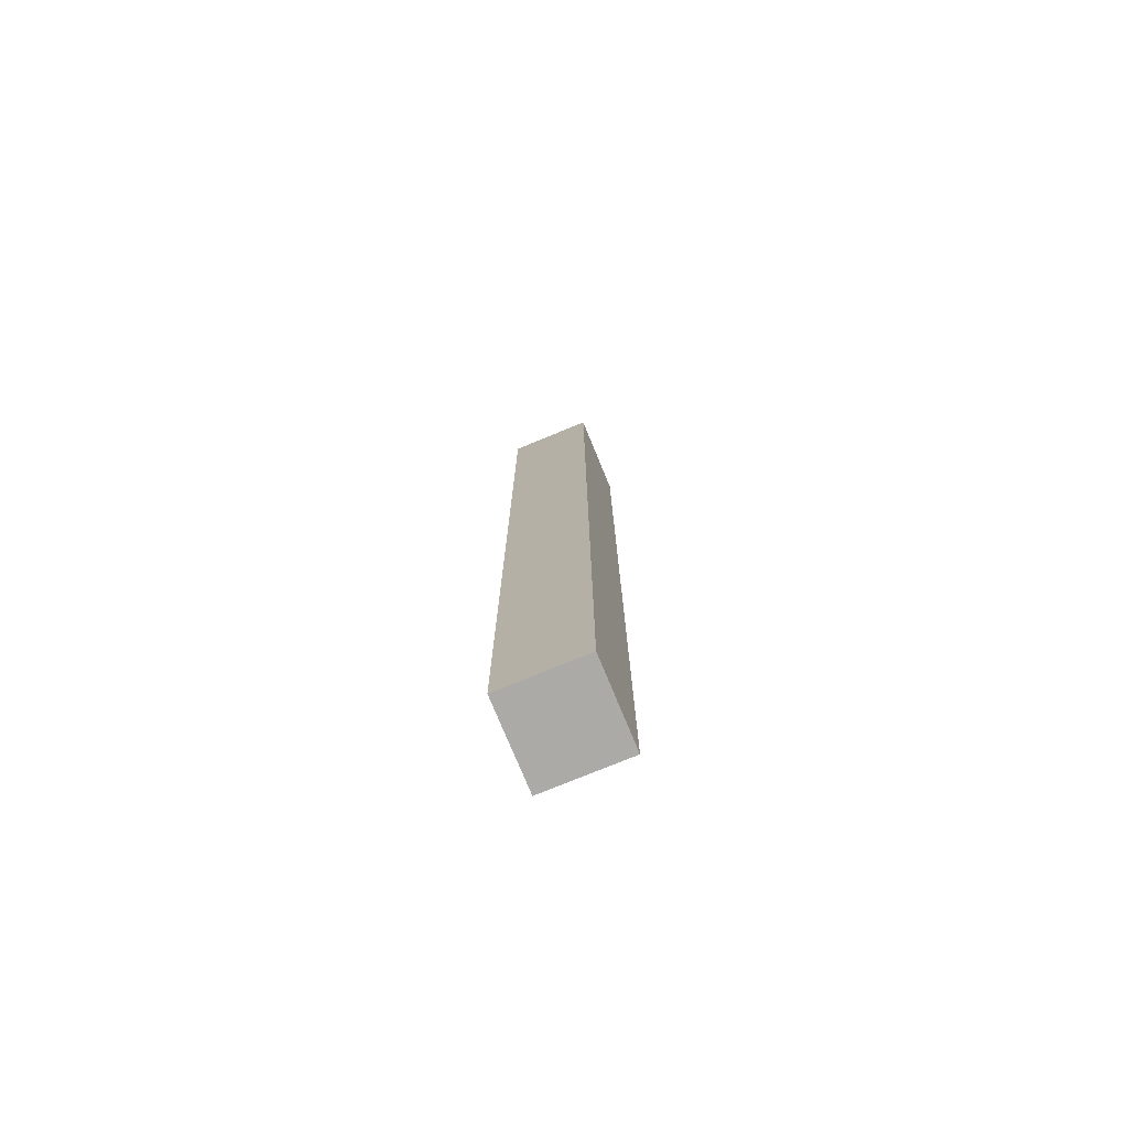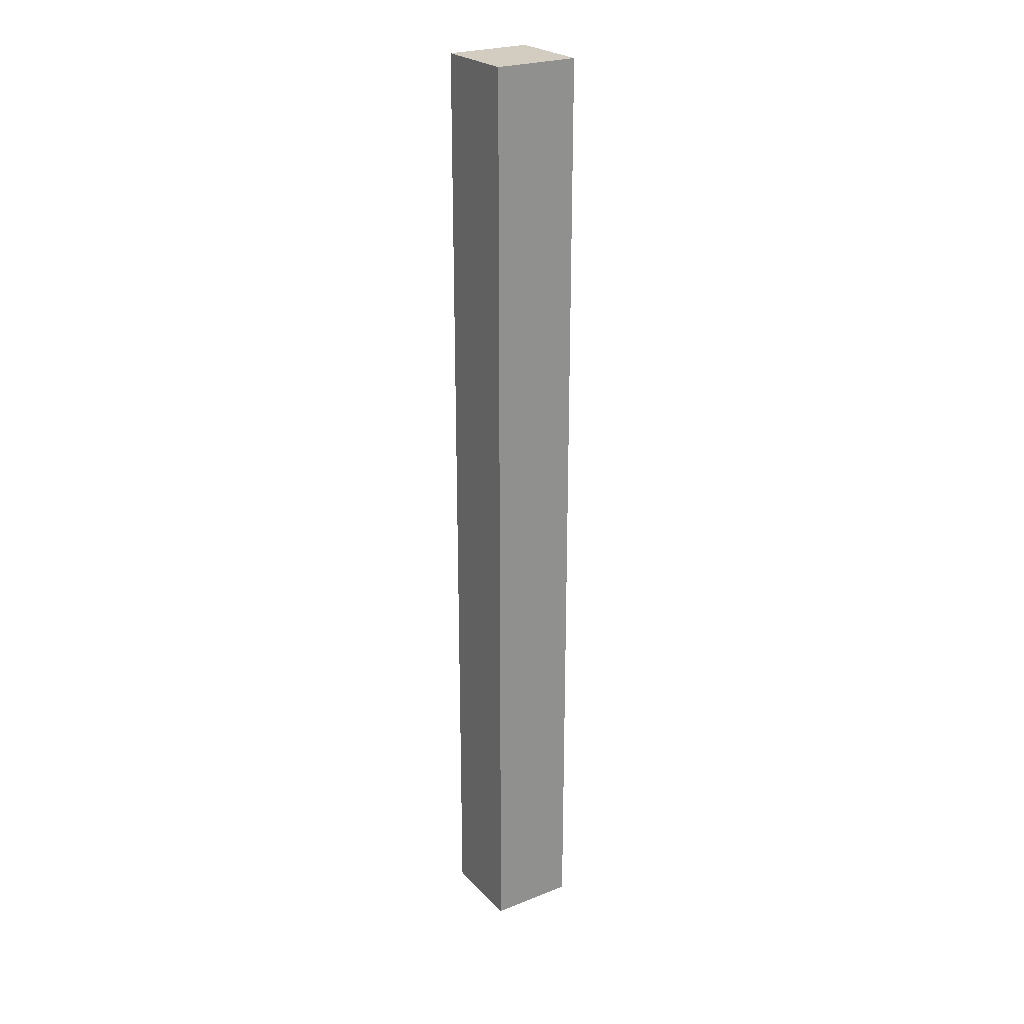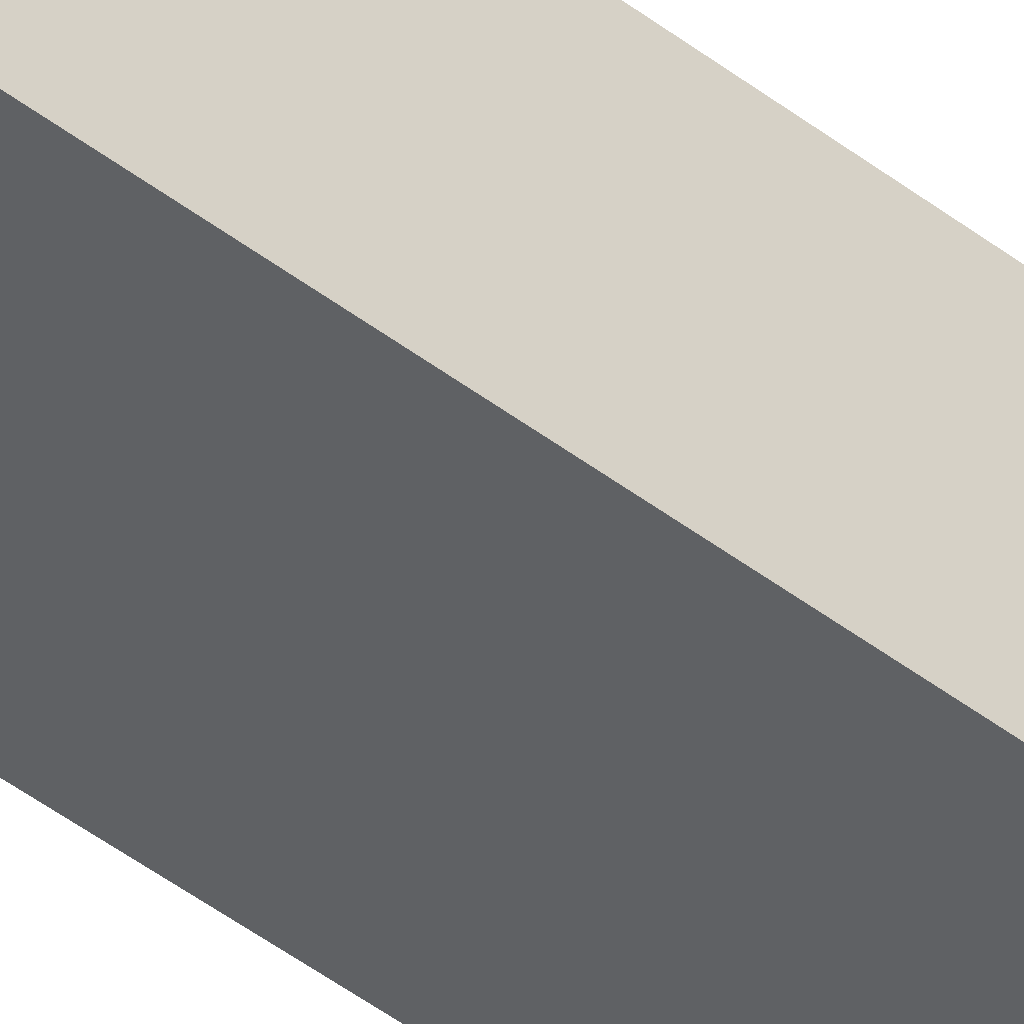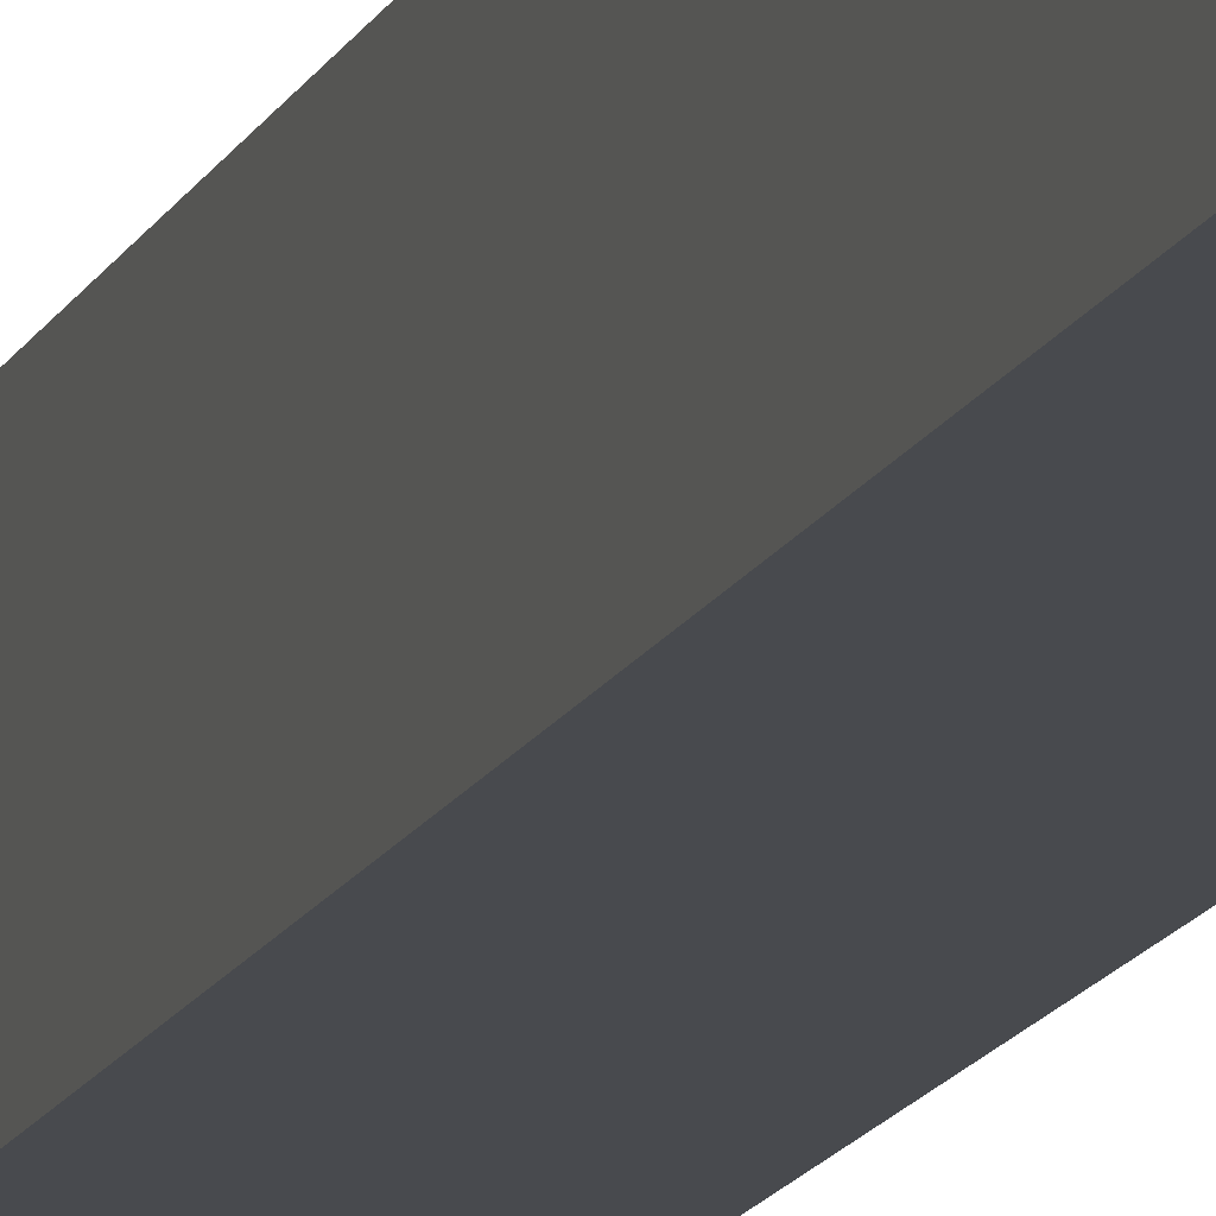
<metadata>
{"format":"obj","ext":"obj","renderer":"f3d","projection":"perspective","resolution":1024,"background":"white","views":[{"elev":-75.9,"azim":22.4,"up":"+Y"},{"elev":24.7,"azim":-122.8,"up":"+Y"},{"elev":-46.0,"azim":48.6,"up":"+Z"},{"elev":-12.9,"azim":-15.9,"up":"+Z"}]}
</metadata>
<code>
o
v -0.2 0 0.2
v -0.2 0 -0.1
v -0.2 0 -0.2
v -0.2 0.2 0.1
v -0.2 0.2 0
v -0.2 0.3 0.2
v -0.2 0.3 0.1
v -0.2 0.3 0
v -0.2 0.3 -0.1
v -0.2 0.4 -0.1
v -0.2 0.4 -0.2
v -0.2 0.5 0
v -0.2 0.5 -0.1
v -0.2 0.7 0.2
v -0.2 0.7 0.1
v -0.2 0.9 0
v -0.2 0.9 -0.2
v -0.2 1 0.2
v -0.2 1 0.1
v -0.2 1 0
v -0.2 1 -0.1
v -0.2 1 -0.2
v -0.2 1.1 0
v -0.2 1.1 -0.1
v -0.2 1.2 0.2
v -0.2 1.2 0.1
v -0.2 1.3 0.2
v -0.2 1.3 0.1
v -0.2 1.3 0
v -0.2 1.3 -0.1
v -0.2 1.5 0.2
v -0.2 1.5 0.1
v -0.2 1.6 0.1
v -0.2 1.6 0
v -0.2 1.8 0.1
v -0.2 1.8 0
v -0.2 1.9 0.2
v -0.2 1.9 0.1
v -0.2 2.1 0
v -0.2 2.1 -0.1
v -0.2 2.2 0.1
v -0.2 2.2 0
v -0.2 2.3 0
v -0.2 2.3 -0.1
v -0.2 2.4 0
v -0.2 2.4 -0.1
v -0.2 2.5 -0.1
v -0.2 2.5 -0.2
v -0.2 2.7 0.2
v -0.2 2.7 0.1
v -0.2 2.7 0
v -0.2 2.9 0.2
v -0.2 2.9 0
v -0.2 2.9 -0.1
v -0.2 2.9 -0.2
v -0.2 3 0.1
v -0.2 3 0
v -0.2 3.1 0
v -0.2 3.1 -0.1
v -0.2 3.2 0.1
v -0.2 3.2 0
v -0.2 3.3 0.2
v -0.2 3.3 0.1
v -0.2 3.3 -0.1
v -0.2 3.3 -0.2
v -0.2 3.6 0.2
v -0.2 3.6 0
v -0.2 3.8 0
v -0.2 3.8 -0.1
v -0.2 4.1 -0.1
v -0.2 4.1 -0.2
v -0.2 4.2 0.2
v -0.2 4.2 0.1
v -0.2 4.2 0
v -0.2 4.2 -0.1
v -0.2 4.3 0.2
v -0.2 4.3 0.1
v -0.2 4.3 0
v -0.2 4.3 -0.1
v -0.2 4.3 -0.2
v -0.2 4.4 0.1
v -0.2 4.4 -0.1
v -0.2 4.5 0.2
v -0.2 4.5 -0.2
v 0.2 0 0.2
v 0.2 0 -0.2
v 0.2 0.2 0.2
v 0.2 0.2 0
v 0.2 0.3 -0.1
v 0.2 0.3 -0.2
v 0.2 0.4 0.2
v 0.2 0.4 0.1
v 0.2 0.5 0.1
v 0.2 0.5 0
v 0.2 0.5 -0.1
v 0.2 0.7 0
v 0.2 0.7 -0.1
v 0.2 0.8 0.1
v 0.2 0.8 0
v 0.2 0.9 -0.1
v 0.2 0.9 -0.2
v 0.2 1.1 0.1
v 0.2 1.1 0
v 0.2 1.2 0.2
v 0.2 1.2 0.1
v 0.2 1.2 0
v 0.2 1.2 -0.1
v 0.2 1.3 0.1
v 0.2 1.3 0
v 0.2 1.4 0
v 0.2 1.4 -0.1
v 0.2 1.5 0.1
v 0.2 1.5 0
v 0.2 1.6 0.2
v 0.2 1.6 0.1
v 0.2 2 0.2
v 0.2 2 0.1
v 0.2 2 0
v 0.2 2 -0.1
v 0.2 2.1 0.1
v 0.2 2.1 0
v 0.2 2.3 0
v 0.2 2.3 -0.1
v 0.2 2.7 0
v 0.2 2.7 -0.1
v 0.2 2.8 -0.1
v 0.2 2.8 -0.2
v 0.2 2.9 0.2
v 0.2 2.9 0.1
v 0.2 3 0.2
v 0.2 3 0.1
v 0.2 3.1 -0.1
v 0.2 3.1 -0.2
v 0.2 3.2 0.2
v 0.2 3.2 0.1
v 0.2 3.3 0.1
v 0.2 3.3 0
v 0.2 3.4 0.2
v 0.2 3.4 0
v 0.2 3.6 0
v 0.2 3.6 -0.1
v 0.2 3.7 0.1
v 0.2 3.7 0
v 0.2 3.7 -0.1
v 0.2 3.8 0.2
v 0.2 3.8 0.1
v 0.2 4.1 0
v 0.2 4.1 -0.1
v 0.2 4.2 0.1
v 0.2 4.2 0
v 0.2 4.5 0.2
v 0.2 4.5 0
v 0.2 4.5 -0.1
v 0.2 4.5 -0.2
v -0.2 0 0.2
v -0.2 0.3 0.2
v -0.2 0.7 0.2
v -0.2 1 0.2
v -0.2 1.2 0.2
v -0.2 1.3 0.2
v -0.2 1.5 0.2
v -0.2 1.9 0.2
v -0.2 2.7 0.2
v -0.2 2.9 0.2
v -0.2 3.3 0.2
v -0.2 3.6 0.2
v -0.2 4.2 0.2
v -0.2 4.3 0.2
v -0.2 4.5 0.2
v -0.1 0.3 0.2
v -0.1 0.7 0.2
v -0.1 0.9 0.2
v -0.1 1 0.2
v -0.1 1.1 0.2
v -0.1 1.2 0.2
v -0.1 1.3 0.2
v -0.1 1.4 0.2
v -0.1 1.5 0.2
v -0.1 1.9 0.2
v -0.1 2.2 0.2
v -0.1 2.7 0.2
v -0.1 2.9 0.2
v -0.1 3.3 0.2
v -0.1 3.6 0.2
v -0.1 3.8 0.2
v -0.1 3.9 0.2
v -0.1 4.3 0.2
v -0.1 4.5 0.2
v 0 0 0.2
v 0 0.1 0.2
v 0 0.4 0.2
v 0 0.9 0.2
v 0 1.1 0.2
v 0 1.4 0.2
v 0 1.9 0.2
v 0 2.1 0.2
v 0 2.2 0.2
v 0 2.3 0.2
v 0 2.7 0.2
v 0 2.8 0.2
v 0 2.9 0.2
v 0 3.3 0.2
v 0 3.6 0.2
v 0 3.7 0.2
v 0 3.9 0.2
v 0 4.2 0.2
v 0 4.4 0.2
v 0.1 0 0.2
v 0.1 0.1 0.2
v 0.1 0.2 0.2
v 0.1 0.4 0.2
v 0.1 1.1 0.2
v 0.1 1.2 0.2
v 0.1 1.6 0.2
v 0.1 1.9 0.2
v 0.1 2 0.2
v 0.1 2.1 0.2
v 0.1 2.2 0.2
v 0.1 2.3 0.2
v 0.1 2.7 0.2
v 0.1 2.8 0.2
v 0.1 3 0.2
v 0.1 3.2 0.2
v 0.1 3.4 0.2
v 0.1 3.7 0.2
v 0.1 3.8 0.2
v 0.1 4.2 0.2
v 0.1 4.4 0.2
v 0.1 4.5 0.2
v 0.2 0 0.2
v 0.2 0.2 0.2
v 0.2 0.4 0.2
v 0.2 1.2 0.2
v 0.2 1.6 0.2
v 0.2 2 0.2
v 0.2 2.9 0.2
v 0.2 3 0.2
v 0.2 3.2 0.2
v 0.2 3.4 0.2
v 0.2 3.8 0.2
v 0.2 4.5 0.2
v -0.2 0 -0.2
v -0.2 0.4 -0.2
v -0.2 0.9 -0.2
v -0.2 1 -0.2
v -0.2 2.5 -0.2
v -0.2 2.9 -0.2
v -0.2 3.3 -0.2
v -0.2 4.1 -0.2
v -0.2 4.3 -0.2
v -0.2 4.5 -0.2
v -0.1 0 -0.2
v -0.1 0.4 -0.2
v -0.1 0.6 -0.2
v -0.1 0.9 -0.2
v -0.1 1 -0.2
v -0.1 1.1 -0.2
v -0.1 1.4 -0.2
v -0.1 1.5 -0.2
v -0.1 1.6 -0.2
v -0.1 2 -0.2
v -0.1 2.3 -0.2
v -0.1 2.5 -0.2
v -0.1 2.9 -0.2
v -0.1 3.1 -0.2
v -0.1 3.3 -0.2
v -0.1 3.4 -0.2
v -0.1 3.5 -0.2
v -0.1 3.7 -0.2
v -0.1 3.8 -0.2
v -0.1 3.9 -0.2
v -0.1 4.1 -0.2
v -0.1 4.2 -0.2
v -0.1 4.3 -0.2
v 0 0.2 -0.2
v 0 0.3 -0.2
v 0 0.6 -0.2
v 0 0.8 -0.2
v 0 0.9 -0.2
v 0 1 -0.2
v 0 1.1 -0.2
v 0 1.4 -0.2
v 0 1.6 -0.2
v 0 2 -0.2
v 0 2.3 -0.2
v 0 2.4 -0.2
v 0 3 -0.2
v 0 3.1 -0.2
v 0 3.4 -0.2
v 0 3.8 -0.2
v 0 3.9 -0.2
v 0 4 -0.2
v 0 4.2 -0.2
v 0.1 0.2 -0.2
v 0.1 0.3 -0.2
v 0.1 0.8 -0.2
v 0.1 0.9 -0.2
v 0.1 1 -0.2
v 0.1 1.5 -0.2
v 0.1 2.4 -0.2
v 0.1 2.8 -0.2
v 0.1 3 -0.2
v 0.1 3.1 -0.2
v 0.1 3.5 -0.2
v 0.1 3.7 -0.2
v 0.1 4 -0.2
v 0.2 0 -0.2
v 0.2 0.3 -0.2
v 0.2 0.9 -0.2
v 0.2 2.8 -0.2
v 0.2 3.1 -0.2
v 0.2 4.5 -0.2
v -0.2 0 0.2
v 0 0 0.2
v 0.1 0 0.2
v 0.2 0 0.2
v 0 0 0.1
v 0.1 0 0.1
v -0.2 0 -0.1
v -0.1 0 -0.1
v -0.2 0 -0.2
v -0.1 0 -0.2
v 0.2 0 -0.2
v -0.2 4.5 0.2
v -0.1 4.5 0.2
v 0.1 4.5 0.2
v 0.2 4.5 0.2
v -0.1 4.5 0.1
v 0.1 4.5 0.1
v 0.1 4.5 0
v 0.2 4.5 0
v 0.1 4.5 -0.1
v 0.2 4.5 -0.1
v -0.2 4.5 -0.2
v 0.2 4.5 -0.2
f 4 2 1
f 5 2 4
f 6 4 1
f 7 5 4
f 7 4 6
f 8 2 5
f 8 5 7
f 9 3 2
f 9 2 8
f 10 8 7
f 10 3 9
f 10 9 8
f 11 3 10
f 12 10 7
f 13 11 10
f 13 10 12
f 14 7 6
f 15 12 7
f 15 7 14
f 16 13 12
f 16 12 15
f 17 11 13
f 17 13 16
f 18 15 14
f 19 16 15
f 19 15 18
f 20 17 16
f 20 16 19
f 21 17 20
f 22 17 21
f 23 19 18
f 23 20 19
f 23 21 20
f 24 22 21
f 24 21 23
f 25 23 18
f 26 23 25
f 27 26 25
f 28 23 26
f 28 26 27
f 29 24 23
f 29 23 28
f 30 22 24
f 30 24 29
f 31 29 28
f 31 28 27
f 32 29 31
f 33 32 31
f 33 29 32
f 34 30 29
f 34 29 33
f 35 33 31
f 35 34 33
f 36 30 34
f 36 34 35
f 37 35 31
f 38 36 35
f 38 35 37
f 39 30 36
f 39 36 38
f 39 38 37
f 40 22 30
f 40 30 39
f 41 39 37
f 42 40 39
f 42 39 41
f 43 42 41
f 43 40 42
f 44 22 40
f 44 40 43
f 45 43 41
f 45 44 43
f 46 22 44
f 46 44 45
f 47 46 45
f 47 22 46
f 48 22 47
f 49 41 37
f 50 45 41
f 50 41 49
f 51 47 45
f 51 45 50
f 52 50 49
f 52 51 50
f 53 47 51
f 53 51 52
f 54 48 47
f 54 47 53
f 55 48 54
f 56 53 52
f 57 54 53
f 57 53 56
f 57 55 54
f 58 57 56
f 58 55 57
f 59 55 58
f 60 56 52
f 60 58 56
f 60 59 58
f 61 59 60
f 62 60 52
f 63 61 60
f 63 60 62
f 64 55 59
f 64 59 61
f 65 55 64
f 66 63 62
f 67 61 63
f 67 63 66
f 67 64 61
f 68 67 66
f 68 64 67
f 69 65 64
f 69 64 68
f 70 69 68
f 70 65 69
f 71 65 70
f 72 68 66
f 72 70 68
f 73 70 72
f 74 70 73
f 75 71 70
f 75 70 74
f 76 73 72
f 77 74 73
f 77 73 76
f 78 75 74
f 78 74 77
f 79 71 75
f 79 75 78
f 80 71 79
f 81 78 77
f 81 77 76
f 81 79 78
f 82 80 79
f 82 79 81
f 83 81 76
f 83 82 81
f 84 80 82
f 84 82 83
f 85 86 87
f 87 86 88
f 88 86 89
f 89 86 90
f 87 88 91
f 91 88 92
f 91 92 93
f 92 88 93
f 88 89 94
f 93 88 94
f 89 90 95
f 94 89 95
f 93 94 96
f 94 95 96
f 95 90 97
f 96 95 97
f 91 93 98
f 93 96 98
f 96 97 98
f 98 97 99
f 97 90 100
f 99 97 100
f 100 90 101
f 98 99 102
f 91 98 102
f 99 100 103
f 102 99 103
f 91 102 104
f 102 103 104
f 104 103 105
f 103 100 106
f 105 103 106
f 100 101 107
f 106 100 107
f 105 106 108
f 104 105 108
f 106 107 109
f 108 106 109
f 108 109 110
f 109 107 110
f 107 101 111
f 110 107 111
f 108 110 112
f 104 108 112
f 110 111 112
f 112 111 113
f 104 112 114
f 112 113 114
f 114 113 115
f 114 115 116
f 115 113 117
f 116 115 117
f 113 111 118
f 117 113 118
f 111 101 119
f 118 111 119
f 117 118 120
f 116 117 120
f 118 119 120
f 120 119 121
f 120 121 122
f 121 119 122
f 119 101 123
f 122 119 123
f 120 122 124
f 122 123 124
f 123 101 125
f 124 123 125
f 124 125 126
f 125 101 126
f 126 101 127
f 116 120 128
f 120 124 129
f 128 120 129
f 128 129 130
f 129 124 131
f 130 129 131
f 124 126 132
f 126 127 132
f 132 127 133
f 130 131 134
f 131 124 135
f 134 131 135
f 134 135 136
f 135 124 136
f 124 132 137
f 136 124 137
f 132 133 137
f 134 136 138
f 136 137 138
f 137 133 139
f 138 137 139
f 138 139 140
f 139 133 140
f 140 133 141
f 138 140 142
f 140 141 142
f 142 141 143
f 141 133 144
f 143 141 144
f 138 142 145
f 142 143 146
f 145 142 146
f 143 144 147
f 146 143 147
f 144 133 148
f 147 144 148
f 146 147 149
f 145 146 149
f 147 148 150
f 149 147 150
f 145 149 151
f 149 150 151
f 150 148 152
f 151 150 152
f 148 133 153
f 152 148 153
f 153 133 154
f 170 156 155
f 170 157 156
f 171 158 157
f 171 157 170
f 172 158 171
f 173 159 158
f 173 158 172
f 174 159 173
f 175 160 159
f 175 159 174
f 176 161 160
f 176 160 175
f 177 161 176
f 178 162 161
f 178 161 177
f 179 163 162
f 179 162 178
f 180 163 179
f 181 164 163
f 181 163 180
f 182 165 164
f 182 164 181
f 183 166 165
f 183 165 182
f 184 167 166
f 184 166 183
f 185 167 184
f 186 167 185
f 187 169 168
f 187 168 167
f 188 169 187
f 189 170 155
f 189 172 171
f 189 171 170
f 190 172 189
f 191 172 190
f 192 174 173
f 192 172 191
f 192 173 172
f 193 175 174
f 193 174 192
f 193 177 176
f 193 176 175
f 194 178 177
f 194 177 193
f 194 180 179
f 194 179 178
f 195 180 194
f 196 180 195
f 197 181 180
f 197 180 196
f 198 181 197
f 199 182 181
f 199 181 198
f 199 183 182
f 200 183 199
f 201 183 200
f 202 184 183
f 202 183 201
f 203 185 184
f 203 184 202
f 204 185 203
f 205 167 186
f 205 186 185
f 206 188 187
f 206 167 205
f 206 187 167
f 207 188 206
f 208 190 189
f 209 191 190
f 209 190 208
f 210 191 209
f 211 192 191
f 211 191 210
f 211 193 192
f 212 194 193
f 212 193 211
f 212 195 194
f 213 195 212
f 214 195 213
f 215 196 195
f 215 195 214
f 216 196 215
f 217 197 196
f 217 196 216
f 218 198 197
f 218 197 217
f 219 199 198
f 219 198 218
f 220 200 199
f 220 199 219
f 221 201 200
f 221 200 220
f 222 204 203
f 222 203 202
f 222 202 201
f 223 204 222
f 224 204 223
f 225 185 204
f 225 204 224
f 226 205 185
f 226 185 225
f 226 206 205
f 227 207 206
f 227 206 226
f 228 188 207
f 228 207 227
f 229 188 228
f 230 210 209
f 230 209 208
f 231 211 210
f 231 210 230
f 232 212 211
f 232 211 231
f 232 213 212
f 233 214 213
f 233 213 232
f 234 216 215
f 234 214 233
f 234 215 214
f 235 220 219
f 235 216 234
f 235 217 216
f 235 221 220
f 235 218 217
f 235 219 218
f 236 201 221
f 236 221 235
f 236 222 201
f 237 223 222
f 237 222 236
f 238 224 223
f 238 223 237
f 239 225 224
f 239 224 238
f 239 226 225
f 240 229 228
f 240 226 239
f 240 228 227
f 240 227 226
f 241 229 240
f 242 243 252
f 243 244 253
f 252 243 253
f 253 244 254
f 244 245 255
f 254 244 255
f 245 246 256
f 255 245 256
f 256 246 257
f 257 246 258
f 258 246 259
f 259 246 260
f 260 246 261
f 261 246 262
f 246 247 263
f 262 246 263
f 247 248 264
f 263 247 264
f 264 248 265
f 248 249 266
f 265 248 266
f 266 249 267
f 267 249 268
f 268 249 269
f 269 249 270
f 270 249 271
f 249 250 272
f 271 249 272
f 272 250 273
f 250 251 274
f 273 250 274
f 253 254 275
f 252 253 275
f 275 254 276
f 254 255 277
f 276 254 277
f 277 255 278
f 255 256 279
f 278 255 279
f 256 257 279
f 279 257 280
f 257 258 281
f 280 257 281
f 258 259 282
f 281 258 282
f 259 260 283
f 260 261 283
f 261 262 284
f 283 261 284
f 262 263 285
f 284 262 285
f 264 265 285
f 263 264 285
f 285 265 286
f 286 265 287
f 265 266 288
f 287 265 288
f 266 267 288
f 267 268 289
f 288 267 289
f 270 271 290
f 269 270 290
f 272 273 291
f 290 271 291
f 271 272 291
f 291 273 292
f 273 274 293
f 292 273 293
f 275 276 294
f 252 275 294
f 277 278 295
f 294 276 295
f 276 277 295
f 278 279 296
f 295 278 296
f 279 280 296
f 296 280 297
f 280 281 298
f 297 280 298
f 281 282 298
f 259 283 299
f 298 282 299
f 283 284 299
f 284 285 299
f 282 259 299
f 285 286 299
f 286 287 300
f 299 286 300
f 300 287 301
f 288 289 302
f 301 287 302
f 287 288 302
f 302 289 303
f 289 268 304
f 303 289 304
f 268 269 304
f 269 290 305
f 304 269 305
f 291 292 305
f 290 291 305
f 292 293 306
f 305 292 306
f 294 295 307
f 252 294 307
f 296 297 308
f 307 295 308
f 295 296 308
f 297 298 309
f 308 297 309
f 300 301 309
f 299 300 309
f 298 299 309
f 302 303 310
f 309 301 310
f 301 302 310
f 303 304 311
f 310 303 311
f 304 305 311
f 305 306 311
f 274 251 312
f 311 306 312
f 293 274 312
f 306 293 312
f 317 314 313
f 317 315 314
f 318 316 315
f 318 315 317
f 319 317 313
f 319 318 317
f 320 318 319
f 321 320 319
f 322 318 320
f 322 320 321
f 323 316 318
f 323 318 322
f 324 325 328
f 325 326 328
f 326 327 329
f 328 326 329
f 328 329 330
f 329 327 330
f 330 327 331
f 328 330 332
f 330 331 332
f 332 331 333
f 324 328 334
f 328 332 334
f 332 333 334
f 334 333 335

</code>
